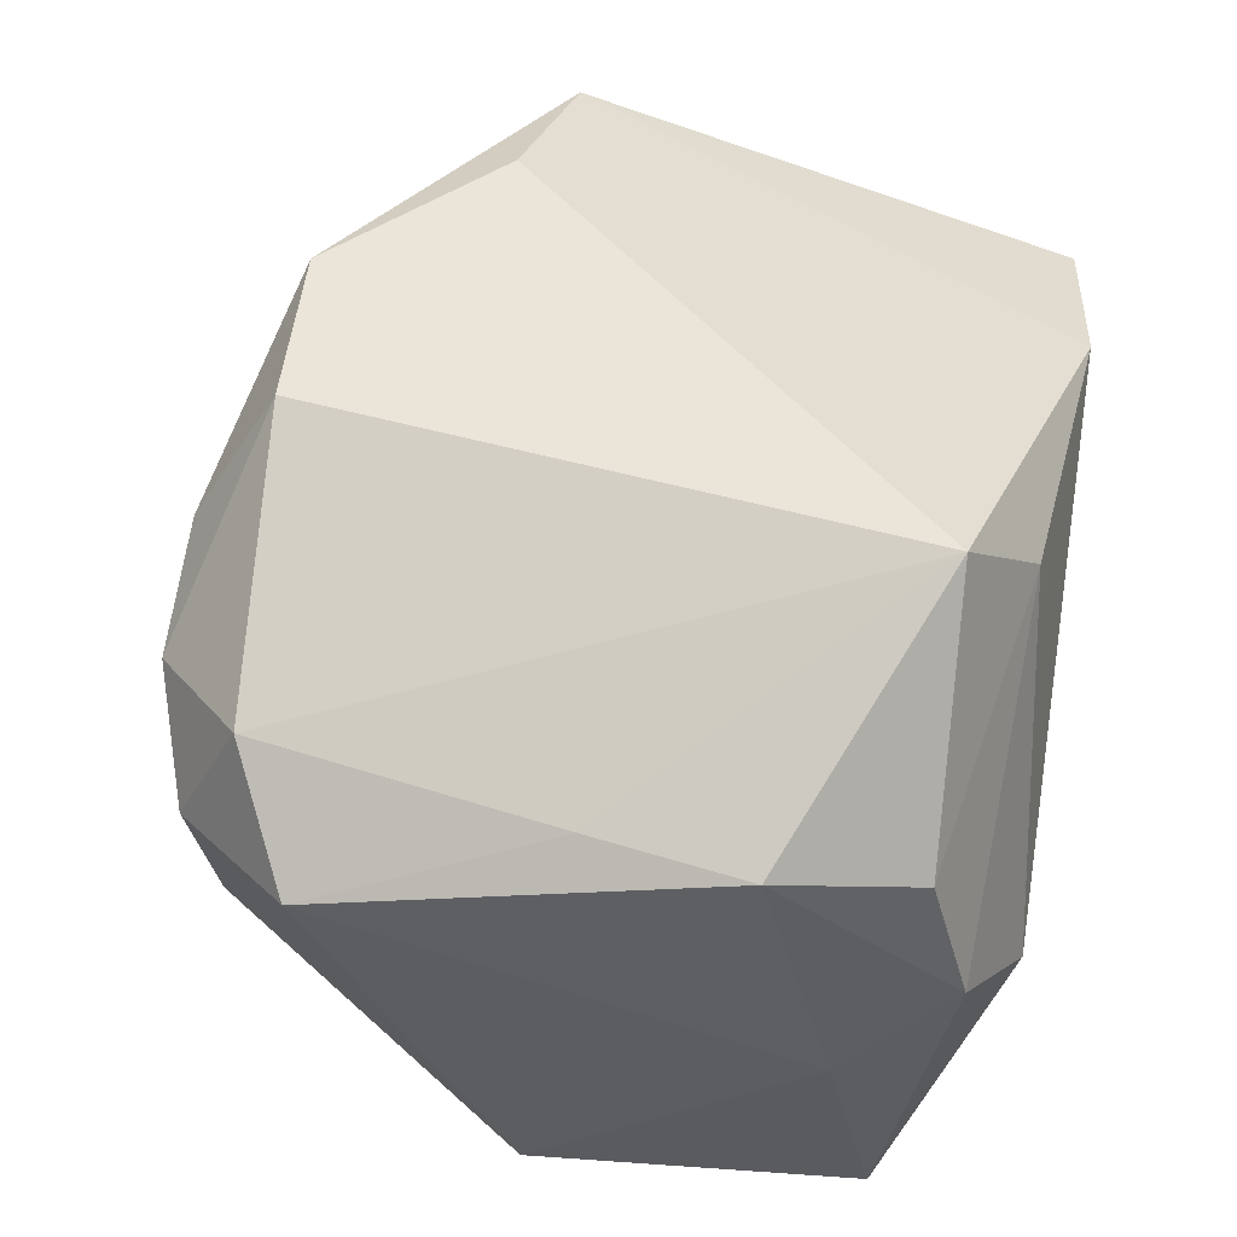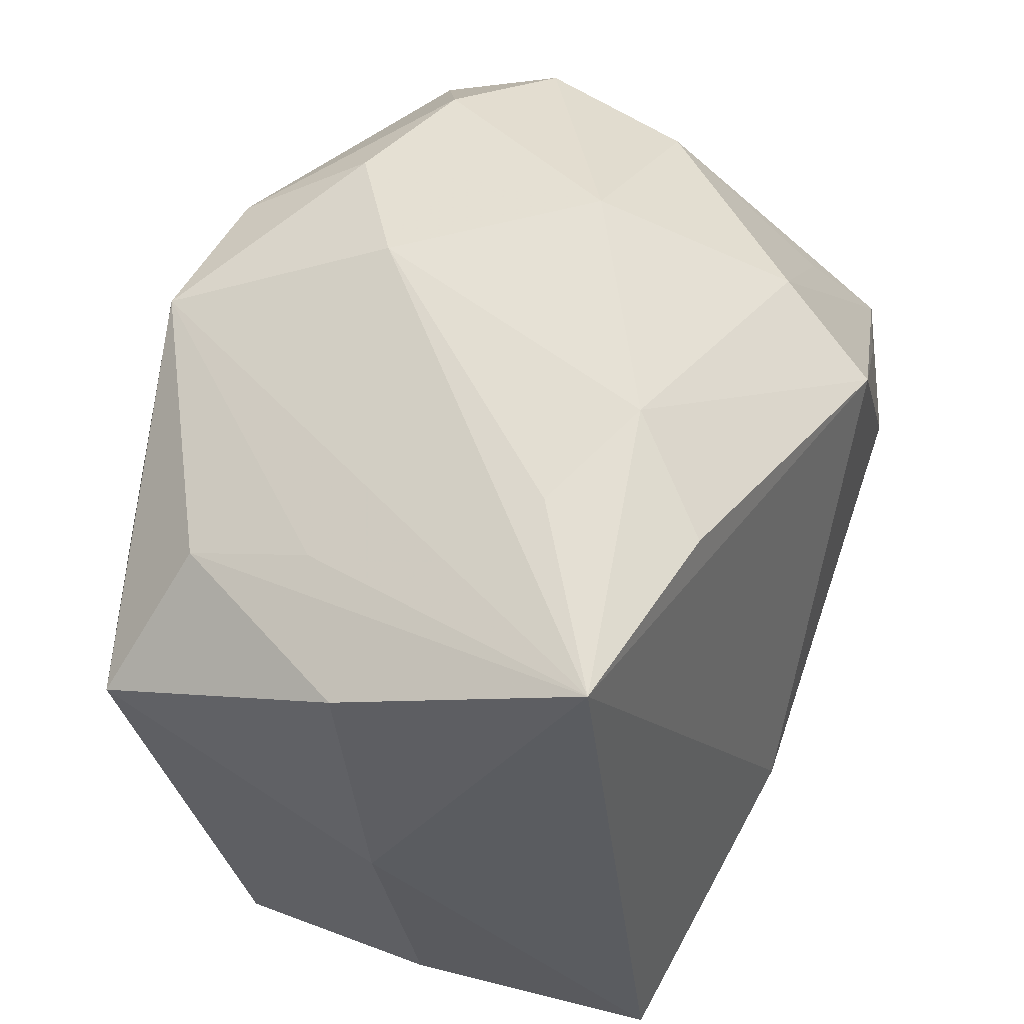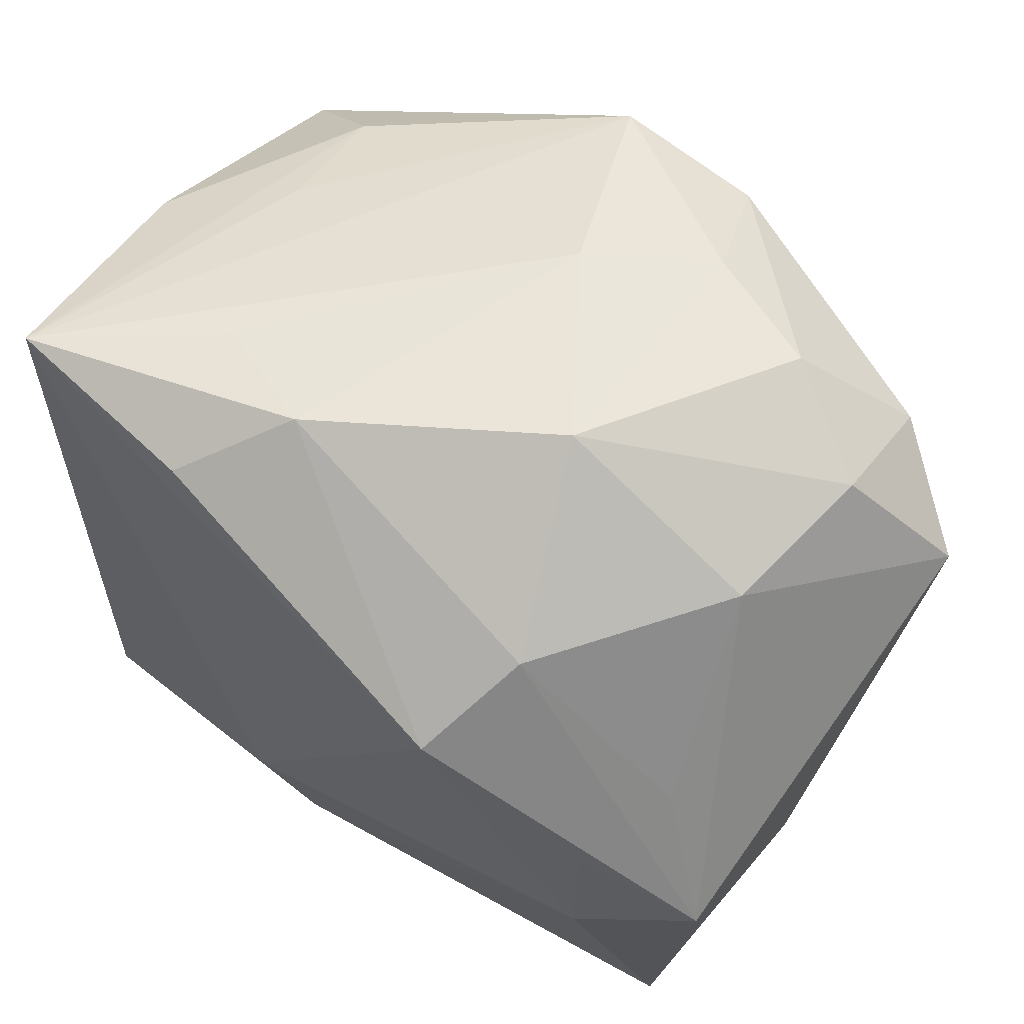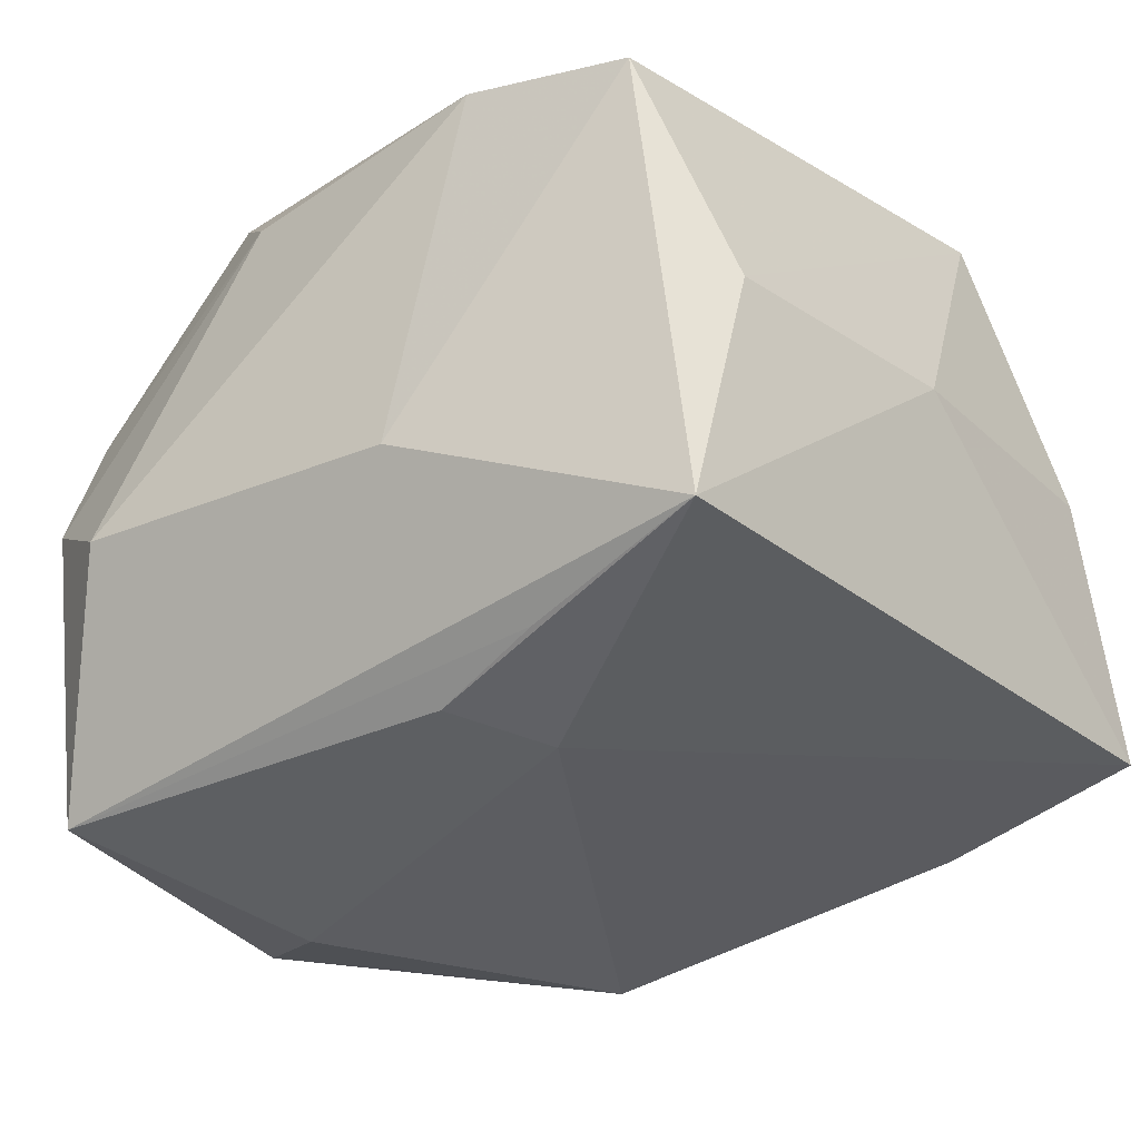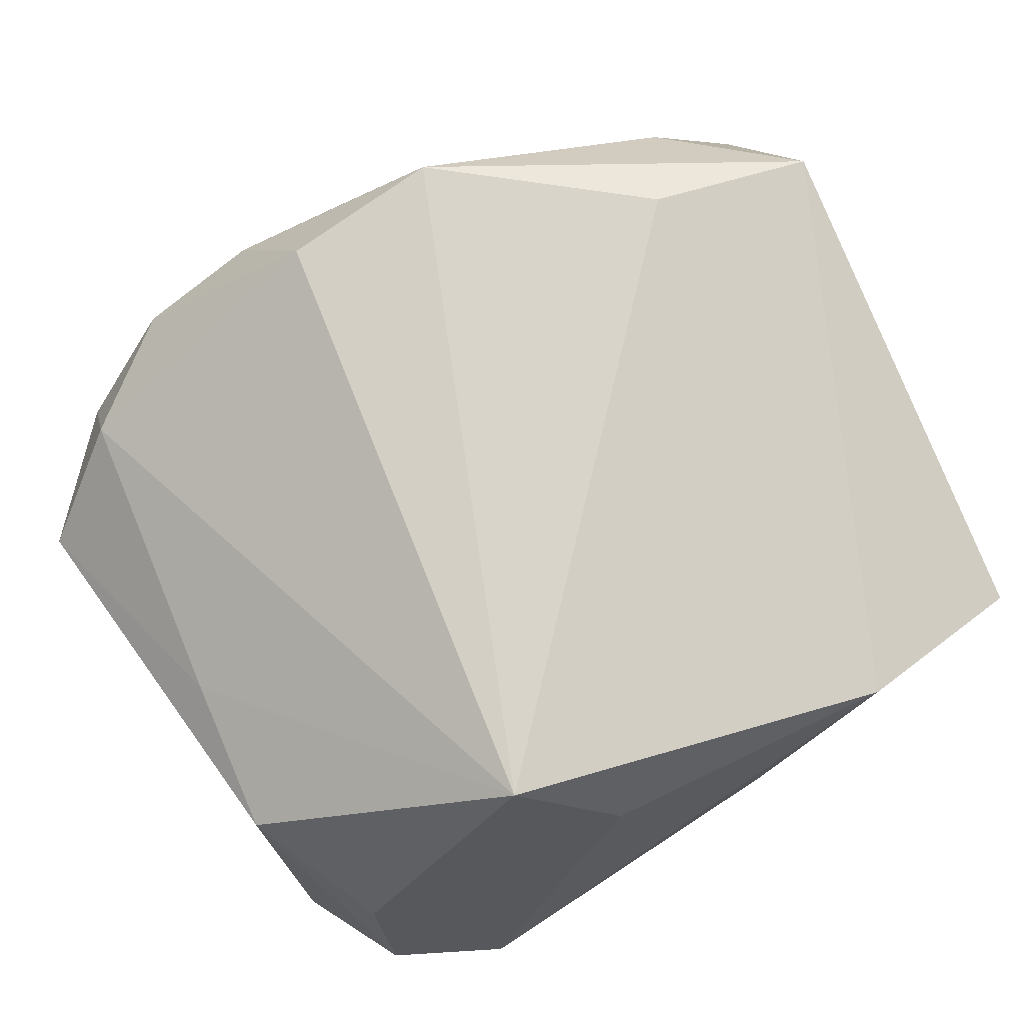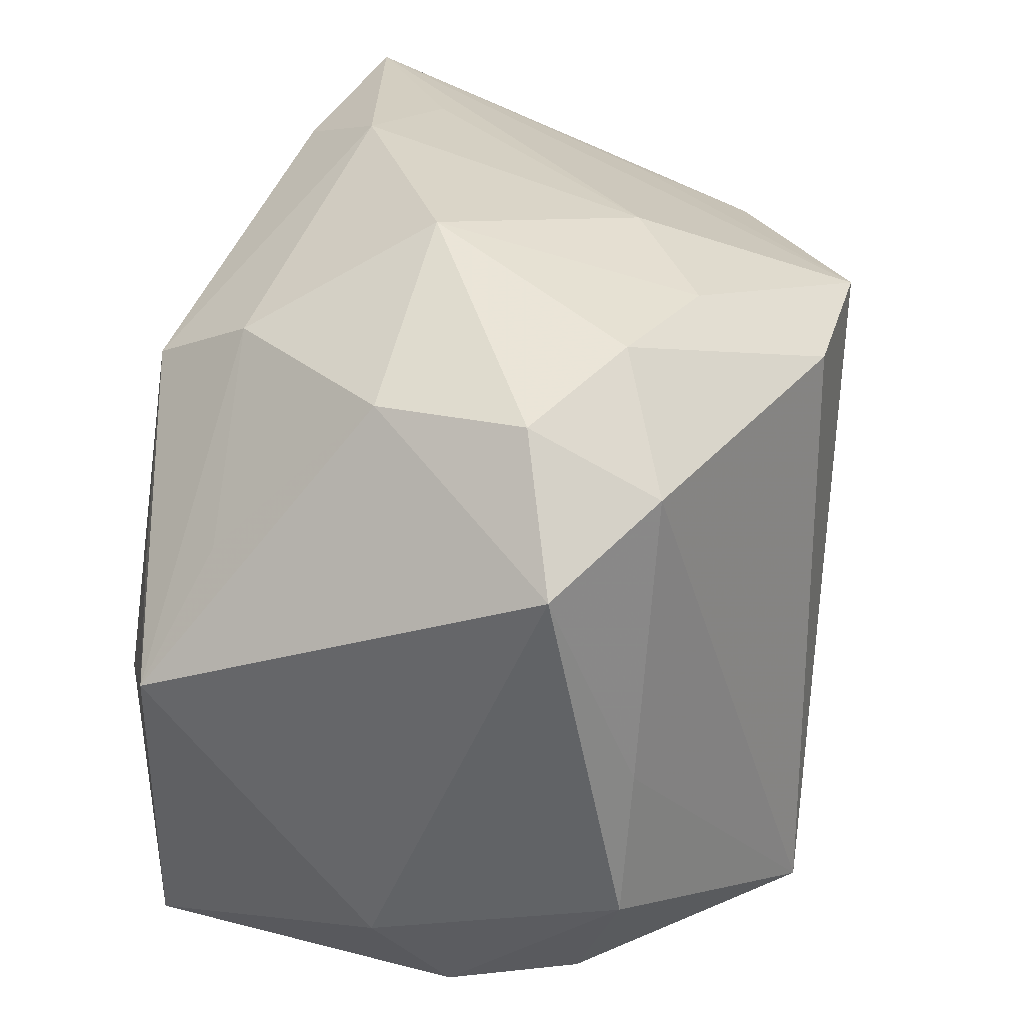
<metadata>
{"format":"obj","ext":"obj","renderer":"f3d","projection":"perspective","resolution":1024,"background":"white","views":[{"elev":48.4,"azim":-81.1,"up":"+Z"},{"elev":51.9,"azim":109.9,"up":"+Y"},{"elev":65.8,"azim":-148.2,"up":"+Y"},{"elev":-36.5,"azim":37.3,"up":"+Z"},{"elev":76.2,"azim":-31.8,"up":"+Z"},{"elev":33.7,"azim":-80.2,"up":"+Y"}]}
</metadata>
<code>
v -0.03148 -0.02526 0.01197
v -0.03009 0.02403 0.01776
v 0.02034 0.03271 -0.00949
v -0.03864 0.01926 0.01016
v 0.01084 0.03487 -0.01423
v -0.01413 0.027 -0.02003
v -0.007751 0.02539 0.02885
v -0.01664 -0.02482 0.03011
v -0.01068 0.03184 0.01824
v -0.02072 0.03217 0.01356
v -0.03619 -0.01373 0.01616
v -0.03255 -0.02319 -0.02557
v -0.02882 0.01437 -0.01952
v -0.02525 -0.001724 -0.02886
v -0.01014 0.02164 -0.02886
v 0.0374 0.02202 0.002367
v -0.03182 -0.02852 0.0003825
v -0.03422 -0.000806 0.01678
v -0.02441 0.009699 -0.02702
v 0.03019 -0.03122 0.01654
v 0.01511 -0.02344 -0.026
v 0.03466 -0.02339 -0.002922
v -0.00924 0.03599 -0.004126
v -0.03595 -0.01956 -0.005618
v 0.03559 0.03088 -0.01833
v 0.01531 -0.03276 0.02072
v -0.02957 0.0293 0.00697
v 0.03159 -0.02629 -0.02369
v -0.02651 0.02812 -0.005926
v 0.03571 0.01045 0.0242
v 0.02699 0.02104 0.01923
v 0.01834 0.03028 -0.02174
v -0.0351 0.004009 -0.02477
v -0.02306 -0.03276 -0.006549
v 0.004792 -0.02106 -0.02786
v 0.02164 0.01309 0.02814
v 0.03765 -0.001141 -0.0002579
v -0.0003075 0.03335 0.01183
v 0.00534 0.02569 0.03035
v -0.009411 -0.0302 0.02202
v 0.02662 0.02513 0.008479
v 0.009505 -0.01301 -0.02886
v 0.00725 -0.03184 -0.01072
f 37 28 25
f 36 39 8
f 8 30 36
f 36 30 39
f 39 30 31
f 18 11 8
f 4 11 18
f 26 30 8
f 34 43 26
f 30 26 20
f 20 43 28
f 20 26 43
f 29 33 4
f 29 13 33
f 32 25 15
f 15 5 32
f 32 5 25
f 39 25 38
f 41 25 39
f 39 31 41
f 41 31 25
f 25 31 16
f 16 31 30
f 37 25 16
f 16 30 37
f 42 14 15
f 15 25 42
f 42 25 28
f 19 33 15
f 15 14 19
f 19 14 33
f 8 11 1
f 11 17 1
f 24 17 11
f 24 11 4
f 4 33 24
f 40 26 8
f 34 26 40
f 40 17 34
f 8 1 40
f 40 1 17
f 37 30 22
f 30 20 22
f 22 28 37
f 22 20 28
f 6 5 15
f 13 29 6
f 15 33 6
f 33 13 6
f 25 5 3
f 3 38 25
f 5 38 3
f 39 38 9
f 14 42 35
f 35 42 28
f 12 24 33
f 33 14 12
f 14 35 12
f 34 17 12
f 17 24 12
f 12 43 34
f 28 43 12
f 5 6 23
f 23 6 29
f 23 38 5
f 23 9 38
f 27 29 4
f 27 23 29
f 39 9 7
f 8 39 7
f 21 35 28
f 28 12 21
f 21 12 35
f 2 27 4
f 4 18 2
f 2 18 8
f 8 7 2
f 10 7 9
f 10 2 7
f 27 2 10
f 9 23 10
f 23 27 10

</code>
